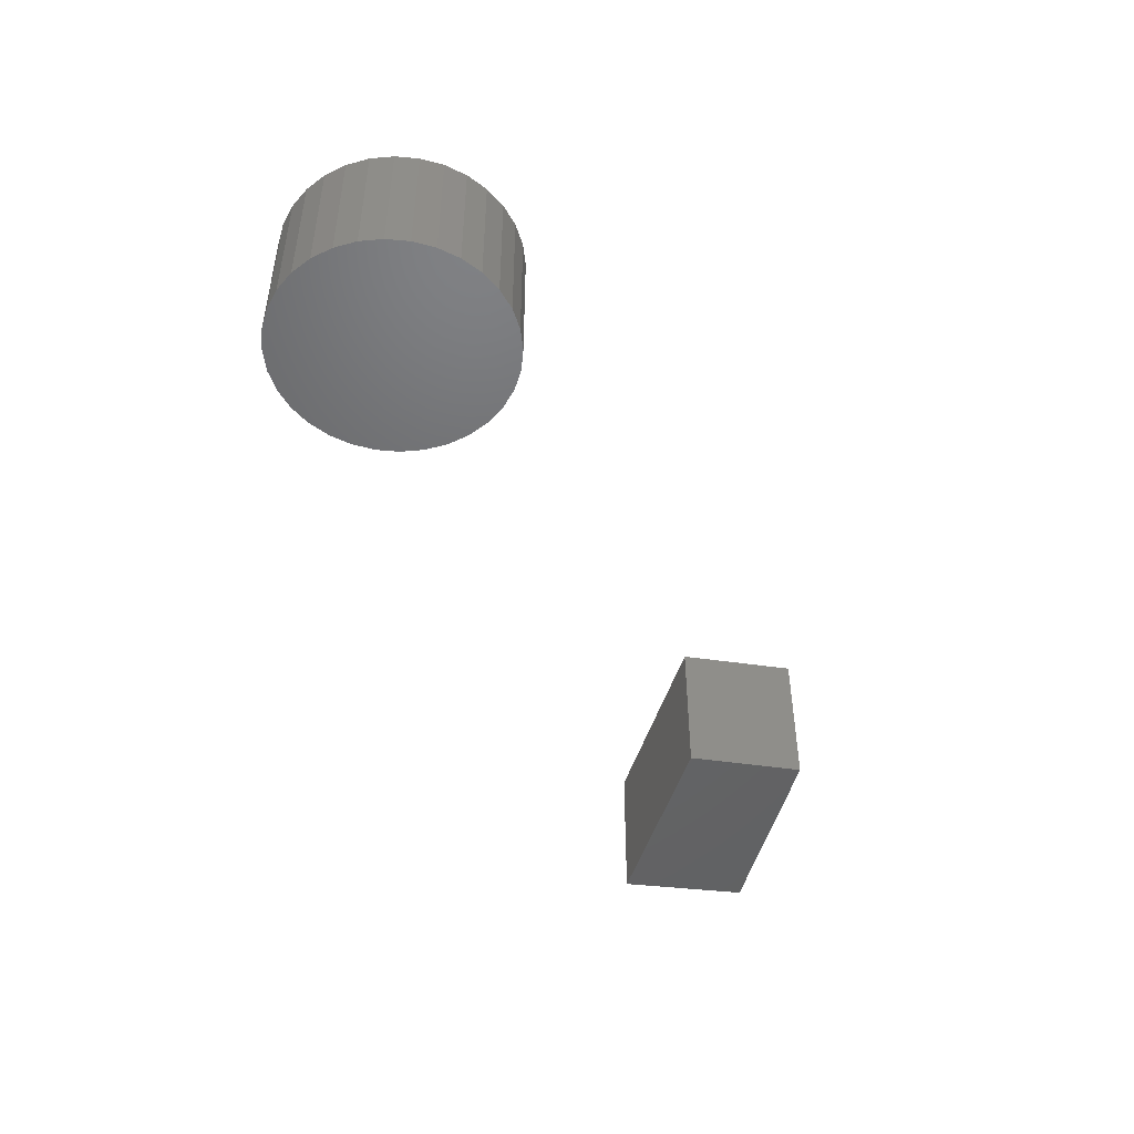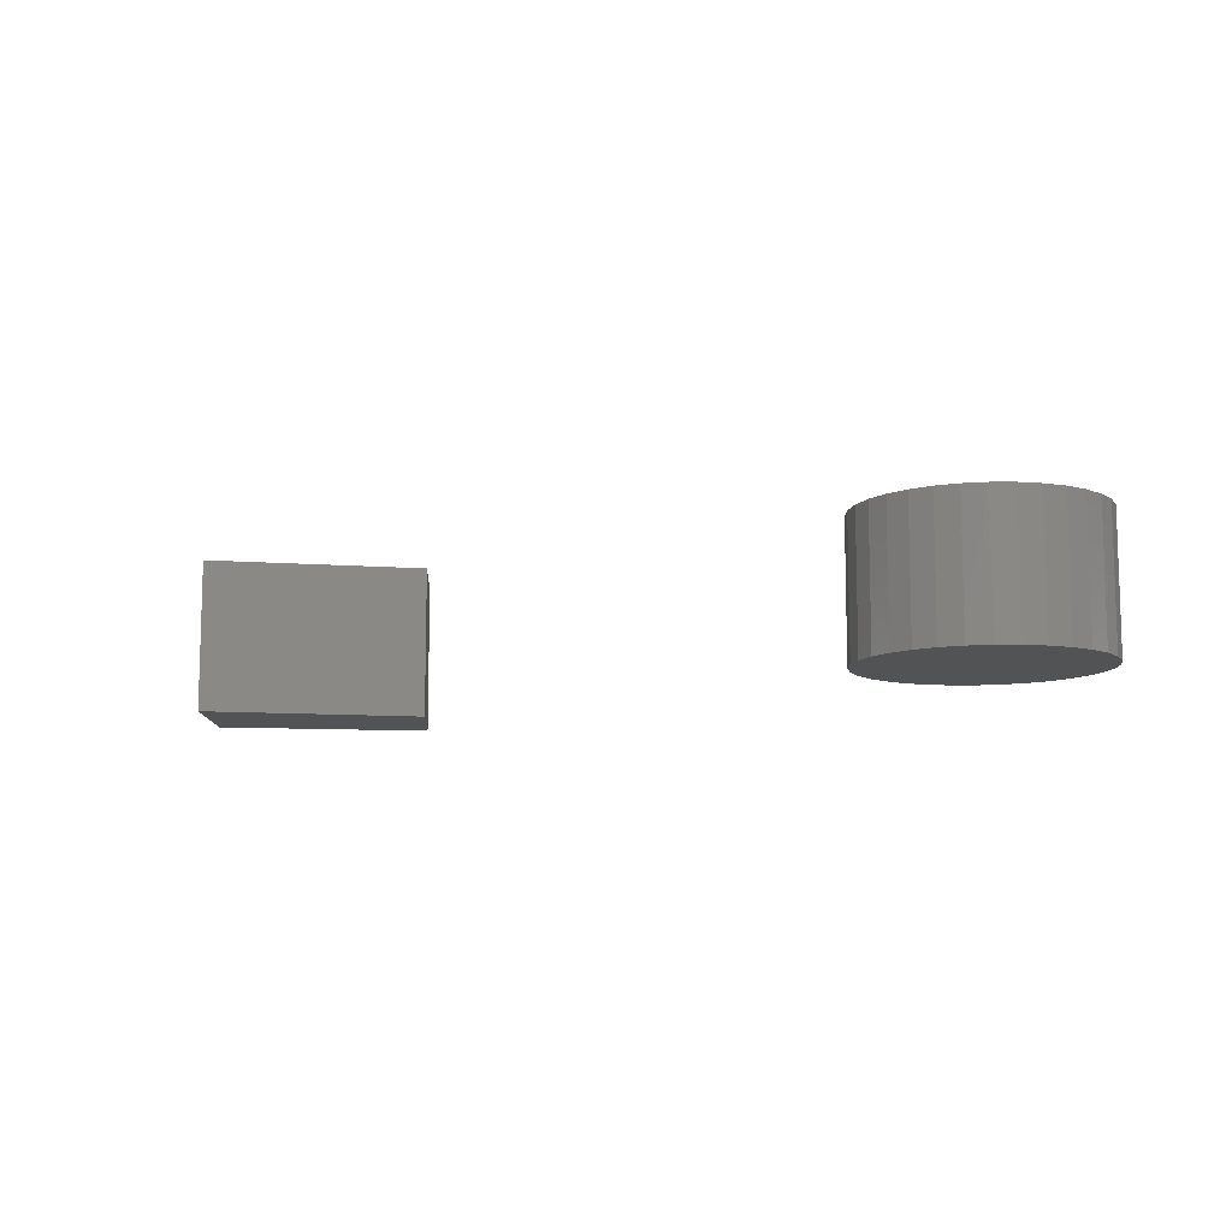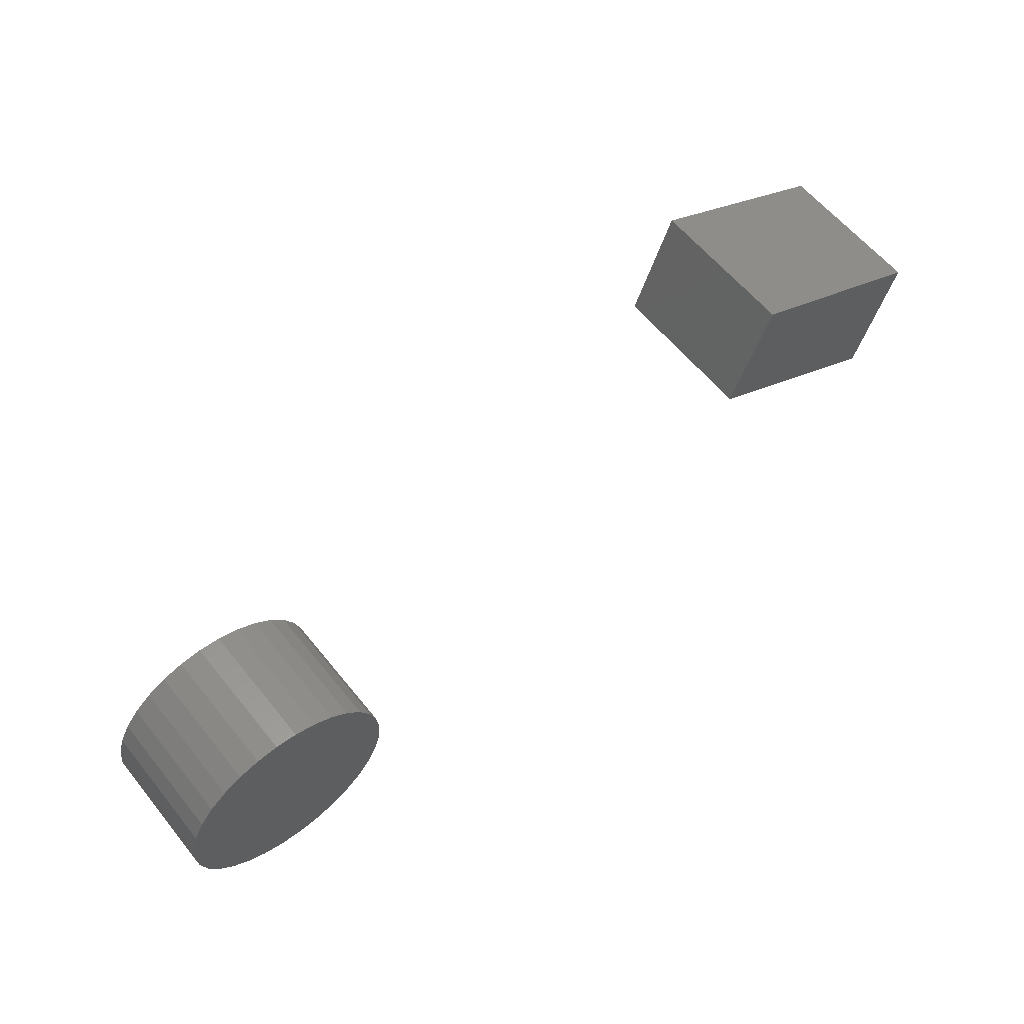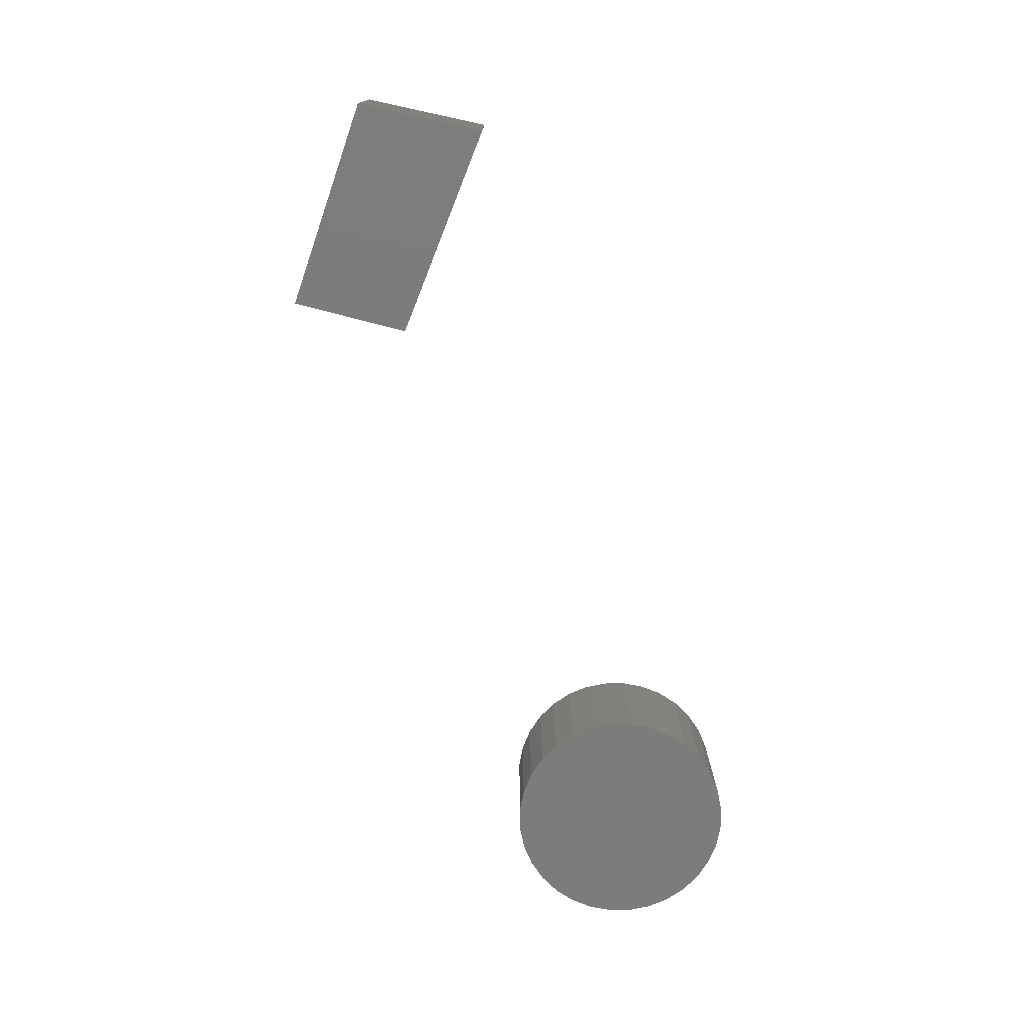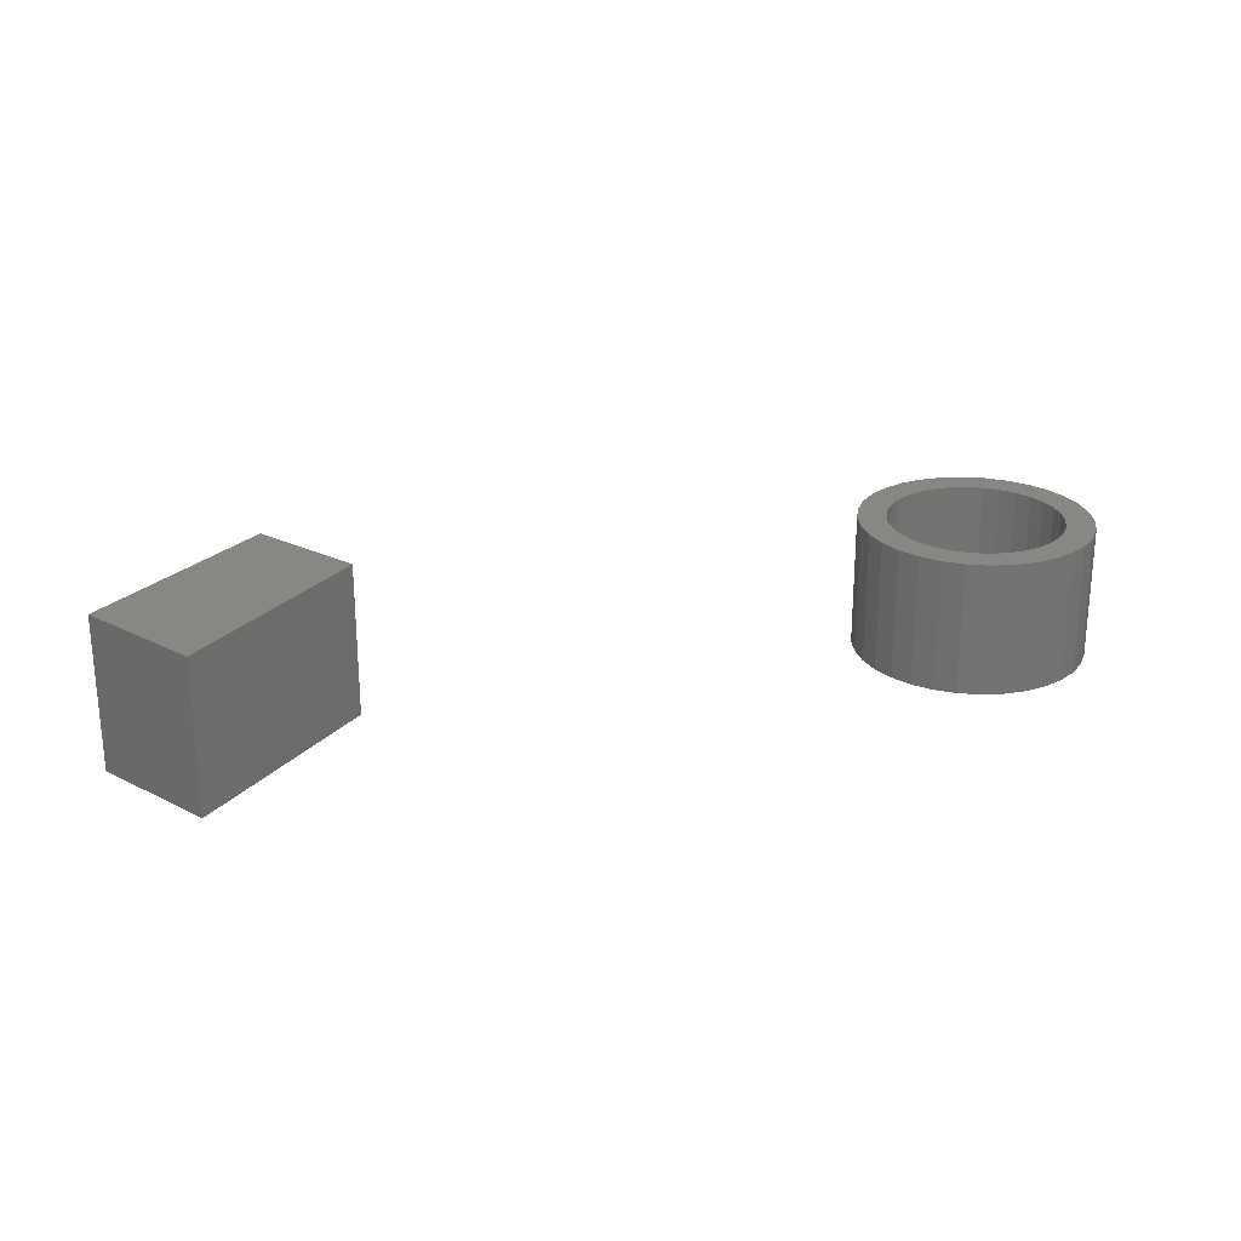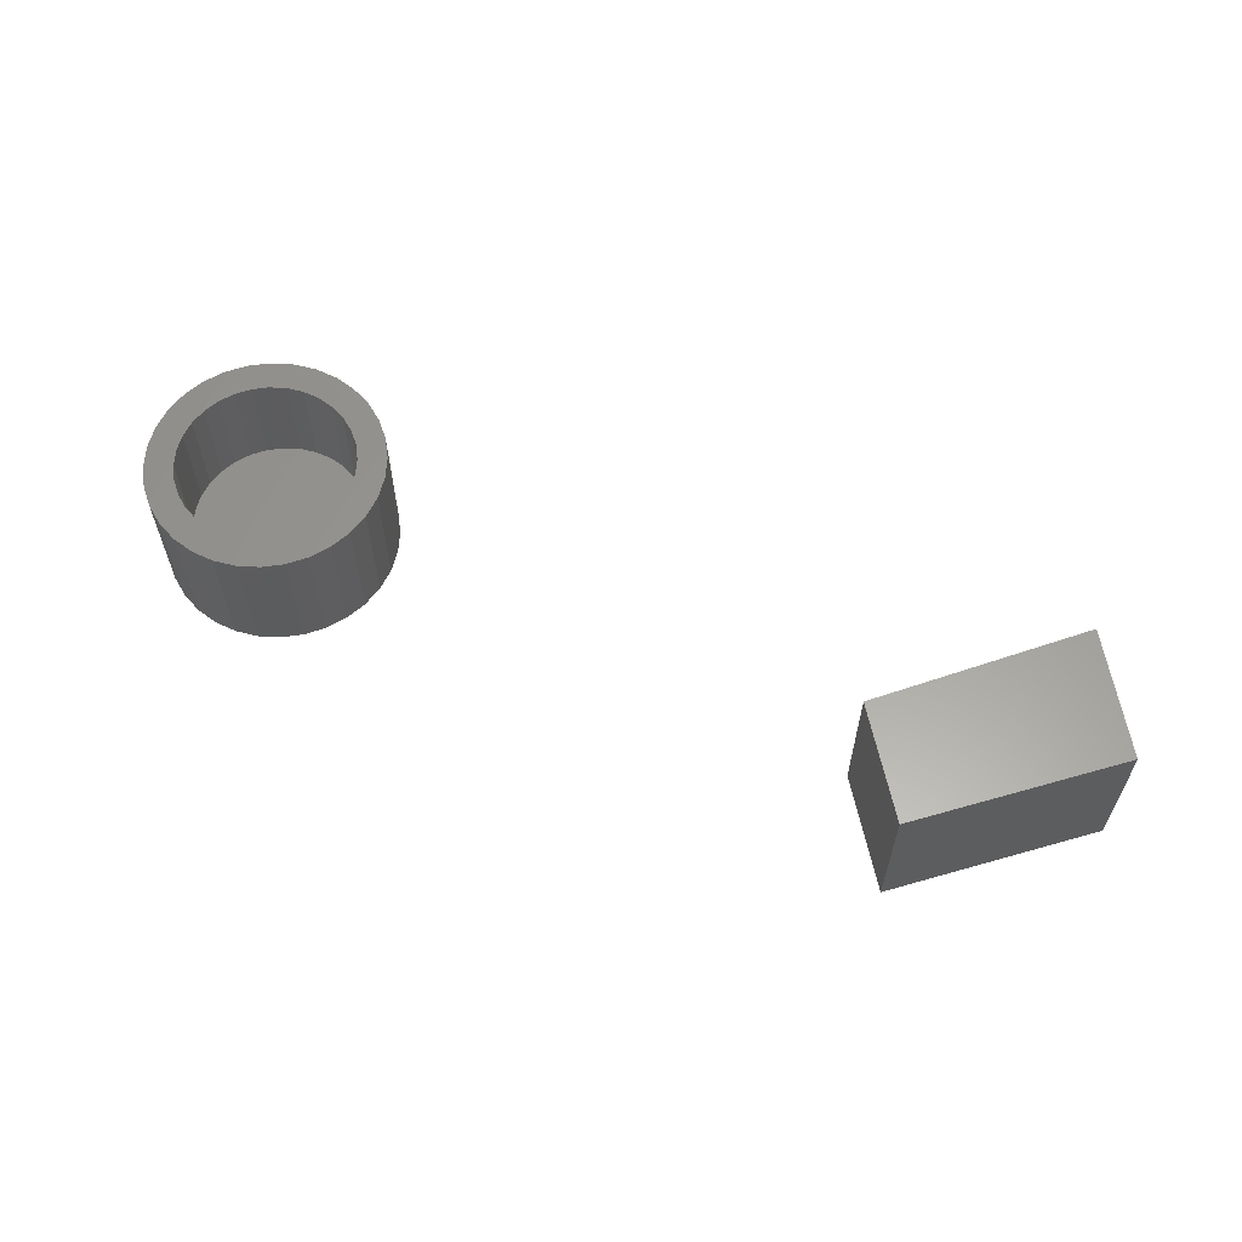
<metadata>
{"format":"stl","ext":"stl","renderer":"f3d","projection":"perspective","resolution":1024,"background":"white","views":[{"elev":-47.4,"azim":101.3,"up":"+Z"},{"elev":-10.0,"azim":17.0,"up":"+Z"},{"elev":59.9,"azim":141.3,"up":"+Y"},{"elev":-75.4,"azim":-83.8,"up":"+Z"},{"elev":24.6,"azim":-31.7,"up":"+Z"},{"elev":60.7,"azim":-171.1,"up":"+Z"}]}
</metadata>
<code>
# stl→obj: 144 verts, 276 faces
v 0.3422 0.2036 0.09375
v 0.3279 0.1918 0.09375
v 0.3809 0.1947 0.09375
v 0.3675 0.1906 0.09375
v 0.3552 0.1841 0.09375
v 0.3161 0.1775 0.09375
v 0.3444 0.1752 0.09375
v 0.3356 0.1644 0.09375
v 0.3074 0.1611 0.09375
v 0.3161 0.07238 0.09375
v 0.3444 0.07462 0.09375
v 0.3356 0.0854 0.09375
v 0.3552 0.06577 0.09375
v 0.3279 0.05804 0.09375
v 0.3675 0.0592 0.09375
v 0.3809 0.05515 0.09375
v 0.3422 0.04628 0.09375
v 0.4473 0.2036 0.09375
v 0.4086 0.1947 0.09375
v 0.4616 0.1918 0.09375
v 0.422 0.1906 0.09375
v 0.4343 0.1841 0.09375
v 0.4734 0.1775 0.09375
v 0.445 0.1752 0.09375
v 0.4539 0.1644 0.09375
v 0.4734 0.07238 0.09375
v 0.4821 0.08873 0.09375
v 0.4539 0.0854 0.09375
v 0.445 0.07462 0.09375
v 0.4343 0.06577 0.09375
v 0.4616 0.05804 0.09375
v 0.422 0.0592 0.09375
v 0.4086 0.05515 0.09375
v 0.4473 0.04628 0.09375
v 0.3947 0.05378 0.09375
v 0.3585 0.03754 0.09375
v 0.3763 0.03216 0.09375
v 0.3947 0.03035 0.09375
v 0.4132 0.03216 0.09375
v 0.4309 0.03754 0.09375
v 0.3947 0.1961 0.09375
v 0.4309 0.2123 0.09375
v 0.4132 0.2177 0.09375
v 0.3947 0.2195 0.09375
v 0.3763 0.2177 0.09375
v 0.3585 0.2123 0.09375
v 0.3074 0.08873 0.09375
v 0.329 0.0977 0.09375
v 0.302 0.1065 0.09375
v 0.325 0.111 0.09375
v 0.3002 0.1249 0.09375
v 0.3236 0.1249 0.09375
v 0.302 0.1434 0.09375
v 0.325 0.1388 0.09375
v 0.329 0.1521 0.09375
v 0.4821 0.1611 0.09375
v 0.4605 0.1521 0.09375
v 0.4875 0.1434 0.09375
v 0.4645 0.1388 0.09375
v 0.4893 0.1249 0.09375
v 0.4659 0.1249 0.09375
v 0.4875 0.1065 0.09375
v 0.4645 0.111 0.09375
v 0.4605 0.0977 0.09375
v 0.3947 0.05378 0.007812
v 0.4086 0.05515 0.007812
v 0.422 0.0592 0.007812
v 0.4343 0.06577 0.007812
v 0.445 0.07462 0.007812
v 0.4539 0.0854 0.007812
v 0.4605 0.0977 0.007812
v 0.4645 0.111 0.007812
v 0.4659 0.1249 0.007812
v 0.3809 0.05515 0.007812
v 0.3675 0.0592 0.007812
v 0.3552 0.06577 0.007812
v 0.3444 0.07462 0.007812
v 0.3356 0.0854 0.007812
v 0.329 0.0977 0.007812
v 0.325 0.111 0.007812
v 0.3236 0.1249 0.007812
v 0.3947 0.1961 0.007812
v 0.3809 0.1947 0.007812
v 0.3675 0.1906 0.007812
v 0.3552 0.1841 0.007812
v 0.3444 0.1752 0.007812
v 0.3356 0.1644 0.007812
v 0.329 0.1521 0.007812
v 0.325 0.1388 0.007812
v 0.4086 0.1947 0.007812
v 0.422 0.1906 0.007812
v 0.4343 0.1841 0.007812
v 0.445 0.1752 0.007812
v 0.4539 0.1644 0.007812
v 0.4605 0.1521 0.007812
v 0.4645 0.1388 0.007812
v 0.4893 0.1249 -0.01562
v 0.4875 0.1065 -0.01562
v 0.4821 0.08873 -0.01562
v 0.4734 0.07238 -0.01562
v 0.4616 0.05804 -0.01562
v 0.4473 0.04628 -0.01562
v 0.4309 0.03754 -0.01562
v 0.4132 0.03216 -0.01562
v 0.3947 0.03035 -0.01562
v 0.3763 0.03216 -0.01562
v 0.3585 0.03754 -0.01562
v 0.3422 0.04628 -0.01562
v 0.3279 0.05804 -0.01562
v 0.3161 0.07238 -0.01562
v 0.3074 0.08873 -0.01562
v 0.302 0.1065 -0.01562
v 0.3002 0.1249 -0.01562
v 0.302 0.1434 -0.01562
v 0.3074 0.1611 -0.01562
v 0.3161 0.1775 -0.01562
v 0.3279 0.1918 -0.01562
v 0.3422 0.2036 -0.01562
v 0.3585 0.2123 -0.01562
v 0.3763 0.2177 -0.01562
v 0.3947 0.2195 -0.01562
v 0.4132 0.2177 -0.01562
v 0.4309 0.2123 -0.01562
v 0.4473 0.2036 -0.01562
v 0.4616 0.1918 -0.01562
v 0.4734 0.1775 -0.01562
v 0.4821 0.1611 -0.01562
v 0.4875 0.1434 -0.01562
v -0.2797 0.2845 -0.01562
v -0.2458 0.1828 -0.01562
v -0.2797 0.2845 0.1094
v -0.2458 0.1828 0.1094
v -0.08318 0.2689 0.1094
v -0.08318 0.2689 -0.01562
v -0.1176 0.3608 -0.01562
v -0.1176 0.3608 0.1094
v -0.2509 0.2722 0.007812
v -0.2509 0.2722 0.08594
v -0.2323 0.2165 0.007812
v -0.2323 0.2165 0.08594
v -0.1124 0.28 0.08594
v -0.1124 0.28 0.007812
v -0.1307 0.3288 0.007812
v -0.1307 0.3288 0.08594
f 1 2 3
f 3 2 4
f 5 4 2
f 2 6 5
f 5 6 7
f 8 7 6
f 6 9 8
f 10 11 12
f 13 11 10
f 10 14 13
f 14 15 13
f 16 15 14
f 14 17 16
f 18 19 20
f 19 21 20
f 20 21 22
f 20 22 23
f 22 24 23
f 23 24 25
f 26 27 28
f 26 28 29
f 26 29 30
f 26 30 31
f 31 30 32
f 31 32 33
f 31 33 34
f 35 16 17
f 35 17 36
f 35 36 37
f 35 37 38
f 35 38 39
f 35 39 40
f 35 40 34
f 35 34 33
f 41 19 18
f 41 18 42
f 41 42 43
f 41 43 44
f 41 44 45
f 41 45 46
f 41 46 1
f 41 1 3
f 10 12 47
f 47 12 48
f 47 48 49
f 49 48 50
f 49 50 51
f 51 50 52
f 51 52 53
f 53 52 54
f 53 54 9
f 9 54 55
f 9 55 8
f 23 25 56
f 56 25 57
f 56 57 58
f 58 57 59
f 58 59 60
f 60 59 61
f 60 61 62
f 62 61 63
f 62 63 27
f 27 63 64
f 27 64 28
f 65 33 66
f 66 33 32
f 66 32 67
f 67 32 30
f 67 30 68
f 68 30 29
f 68 29 69
f 69 29 28
f 69 28 70
f 70 28 64
f 70 64 71
f 71 64 63
f 71 63 72
f 72 63 61
f 72 61 73
f 33 65 35
f 35 65 74
f 35 74 16
f 16 74 75
f 16 75 15
f 15 75 76
f 15 76 13
f 13 76 77
f 13 77 11
f 11 77 78
f 11 78 12
f 12 78 79
f 12 79 48
f 48 79 80
f 48 80 50
f 50 80 81
f 50 81 52
f 82 3 83
f 83 3 4
f 83 4 84
f 84 4 5
f 84 5 85
f 85 5 7
f 85 7 86
f 86 7 8
f 86 8 87
f 87 8 55
f 87 55 88
f 88 55 54
f 88 54 89
f 89 54 52
f 89 52 81
f 3 82 41
f 41 82 90
f 41 90 19
f 19 90 91
f 19 91 21
f 21 91 92
f 21 92 22
f 22 92 93
f 22 93 24
f 24 93 94
f 24 94 25
f 25 94 95
f 25 95 57
f 57 95 96
f 57 96 59
f 59 96 73
f 59 73 61
f 97 60 98
f 98 60 62
f 98 62 99
f 99 62 27
f 99 27 100
f 100 27 26
f 100 26 101
f 101 26 31
f 101 31 102
f 102 31 34
f 102 34 103
f 103 34 40
f 103 40 104
f 104 40 39
f 104 39 105
f 105 39 38
f 105 38 106
f 106 38 37
f 106 37 107
f 107 37 36
f 107 36 108
f 108 36 17
f 108 17 109
f 109 17 14
f 109 14 110
f 110 14 10
f 110 10 111
f 111 10 47
f 111 47 112
f 112 47 49
f 112 49 113
f 113 49 51
f 113 51 114
f 114 51 53
f 114 53 115
f 115 53 9
f 115 9 116
f 116 9 6
f 116 6 117
f 117 6 2
f 117 2 118
f 118 2 1
f 118 1 119
f 119 1 46
f 119 46 120
f 120 46 45
f 120 45 121
f 121 45 44
f 121 44 122
f 122 44 43
f 122 43 123
f 123 43 42
f 123 42 124
f 124 42 18
f 124 18 125
f 125 18 20
f 125 20 126
f 126 20 23
f 126 23 127
f 127 23 56
f 127 56 128
f 128 56 58
f 128 58 97
f 97 58 60
f 121 122 120
f 119 120 122
f 123 119 122
f 118 119 123
f 124 118 123
f 103 107 102
f 106 107 103
f 104 106 103
f 105 106 104
f 107 108 102
f 102 108 109
f 102 109 101
f 101 109 110
f 101 110 100
f 100 110 111
f 100 111 99
f 99 111 112
f 99 112 98
f 98 112 113
f 98 113 97
f 97 113 114
f 97 114 128
f 128 114 115
f 128 115 127
f 127 115 116
f 127 116 126
f 126 116 117
f 126 117 125
f 125 117 118
f 125 118 124
f 129 130 131
f 131 130 132
f 132 130 133
f 133 130 134
f 134 135 133
f 133 135 136
f 136 135 131
f 131 135 129
f 135 134 129
f 129 134 130
f 136 131 133
f 133 131 132
f 83 90 82
f 90 83 84
f 90 84 91
f 91 84 85
f 91 85 92
f 92 85 86
f 92 86 93
f 93 86 87
f 93 87 94
f 70 77 69
f 69 77 76
f 69 76 68
f 68 76 75
f 68 75 67
f 67 75 74
f 67 74 66
f 66 74 65
f 94 87 95
f 95 87 88
f 95 88 96
f 96 88 89
f 96 89 73
f 73 89 81
f 73 81 72
f 72 81 80
f 72 80 71
f 71 80 79
f 71 79 70
f 70 79 78
f 70 78 77
f 137 138 139
f 139 138 140
f 140 141 139
f 139 141 142
f 142 141 143
f 143 141 144
f 144 138 143
f 143 138 137
f 143 137 142
f 142 137 139
f 144 141 138
f 138 141 140

</code>
